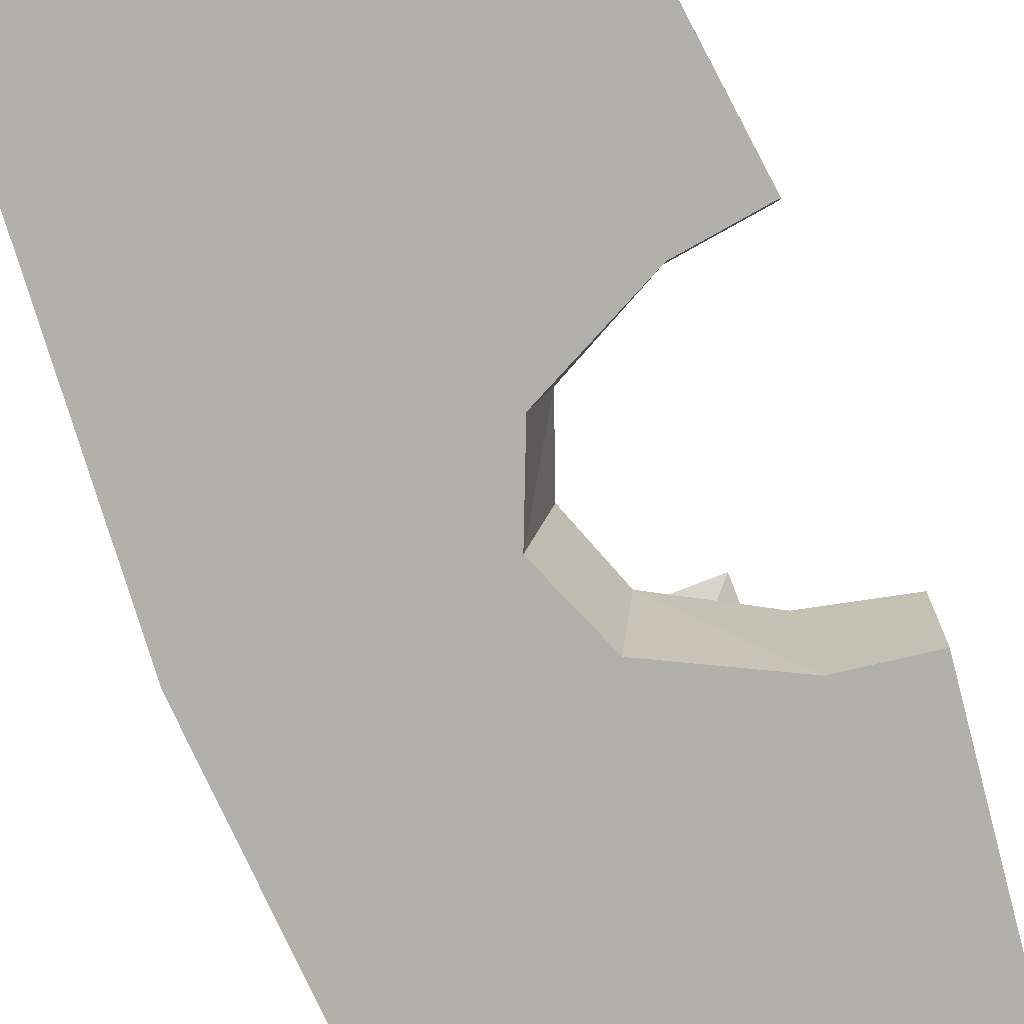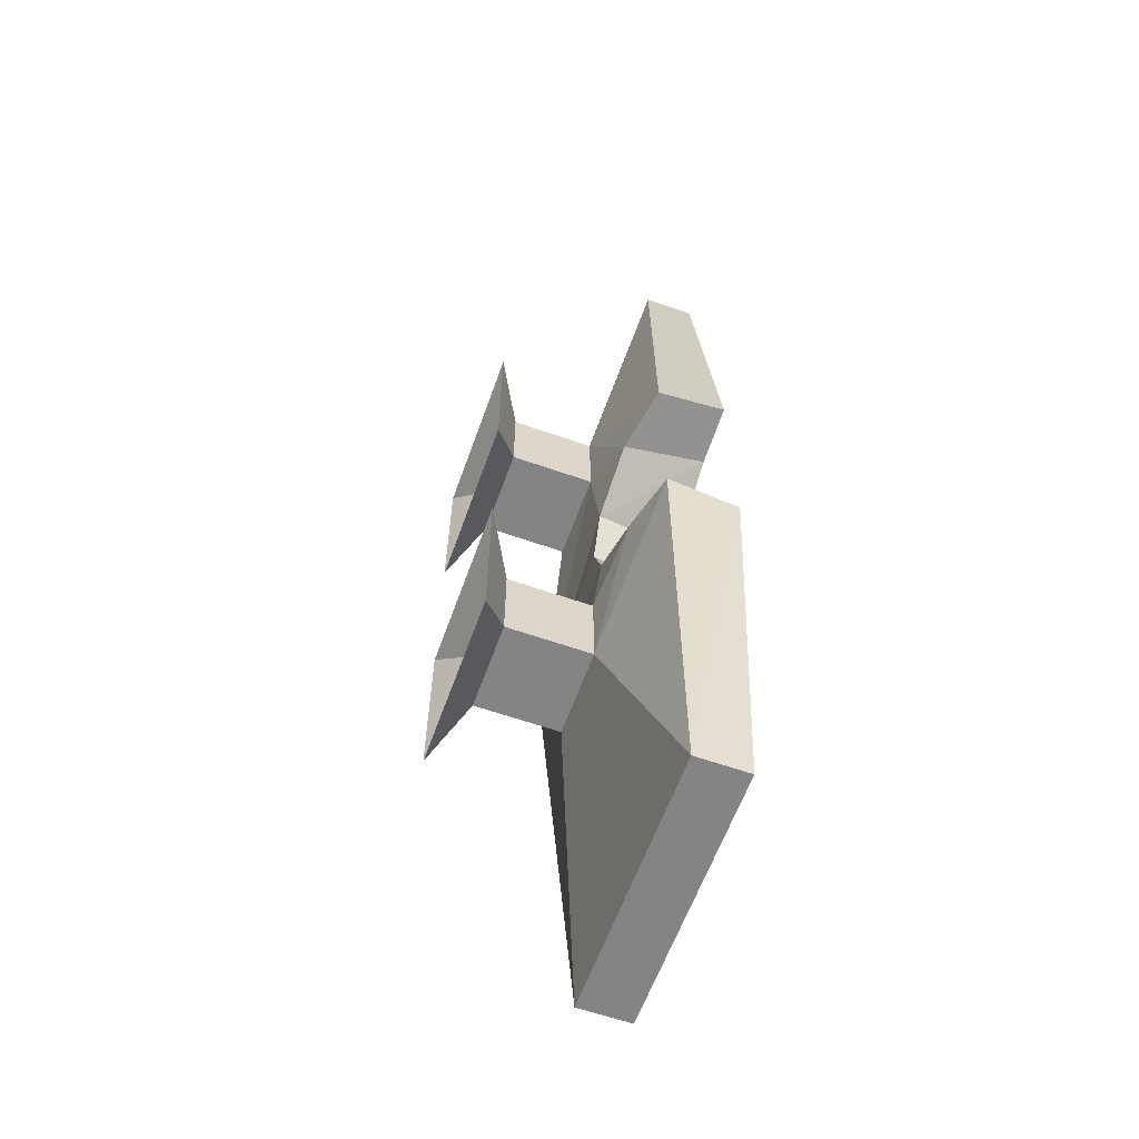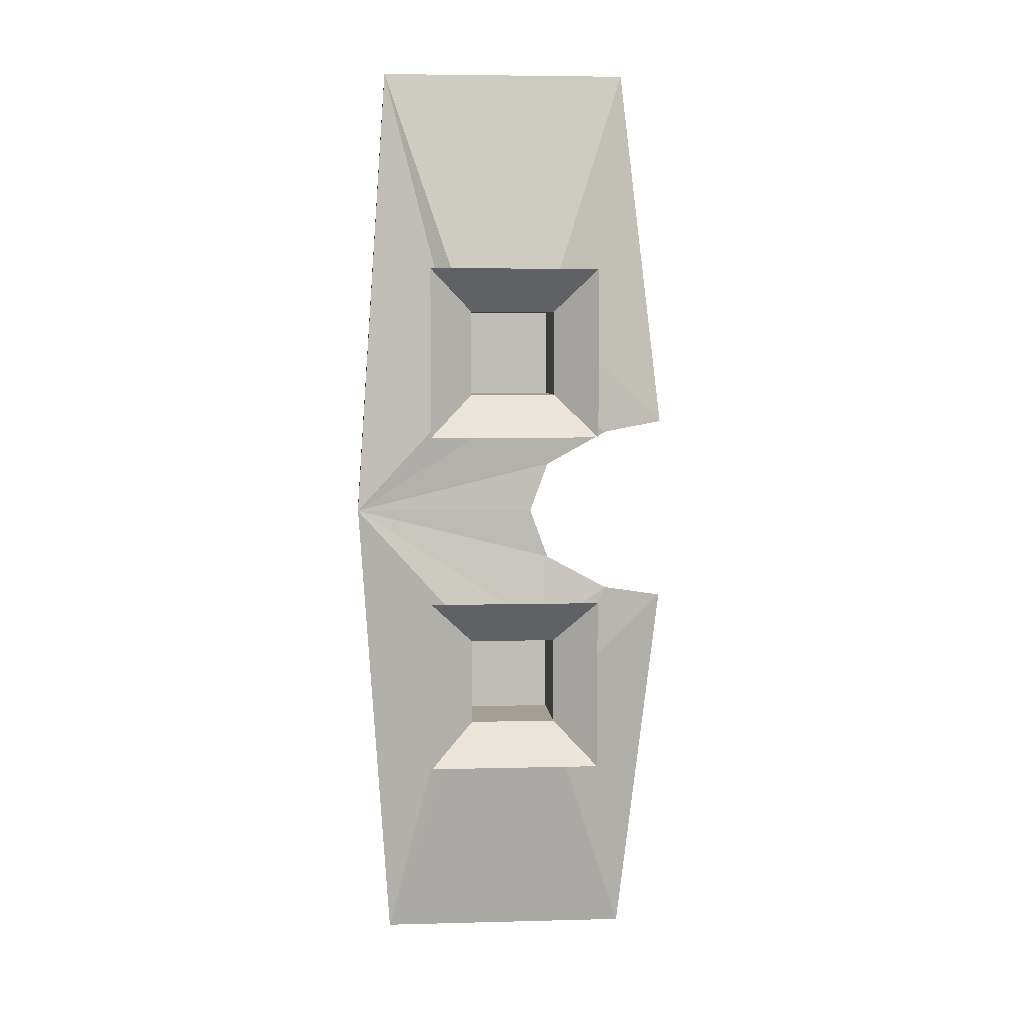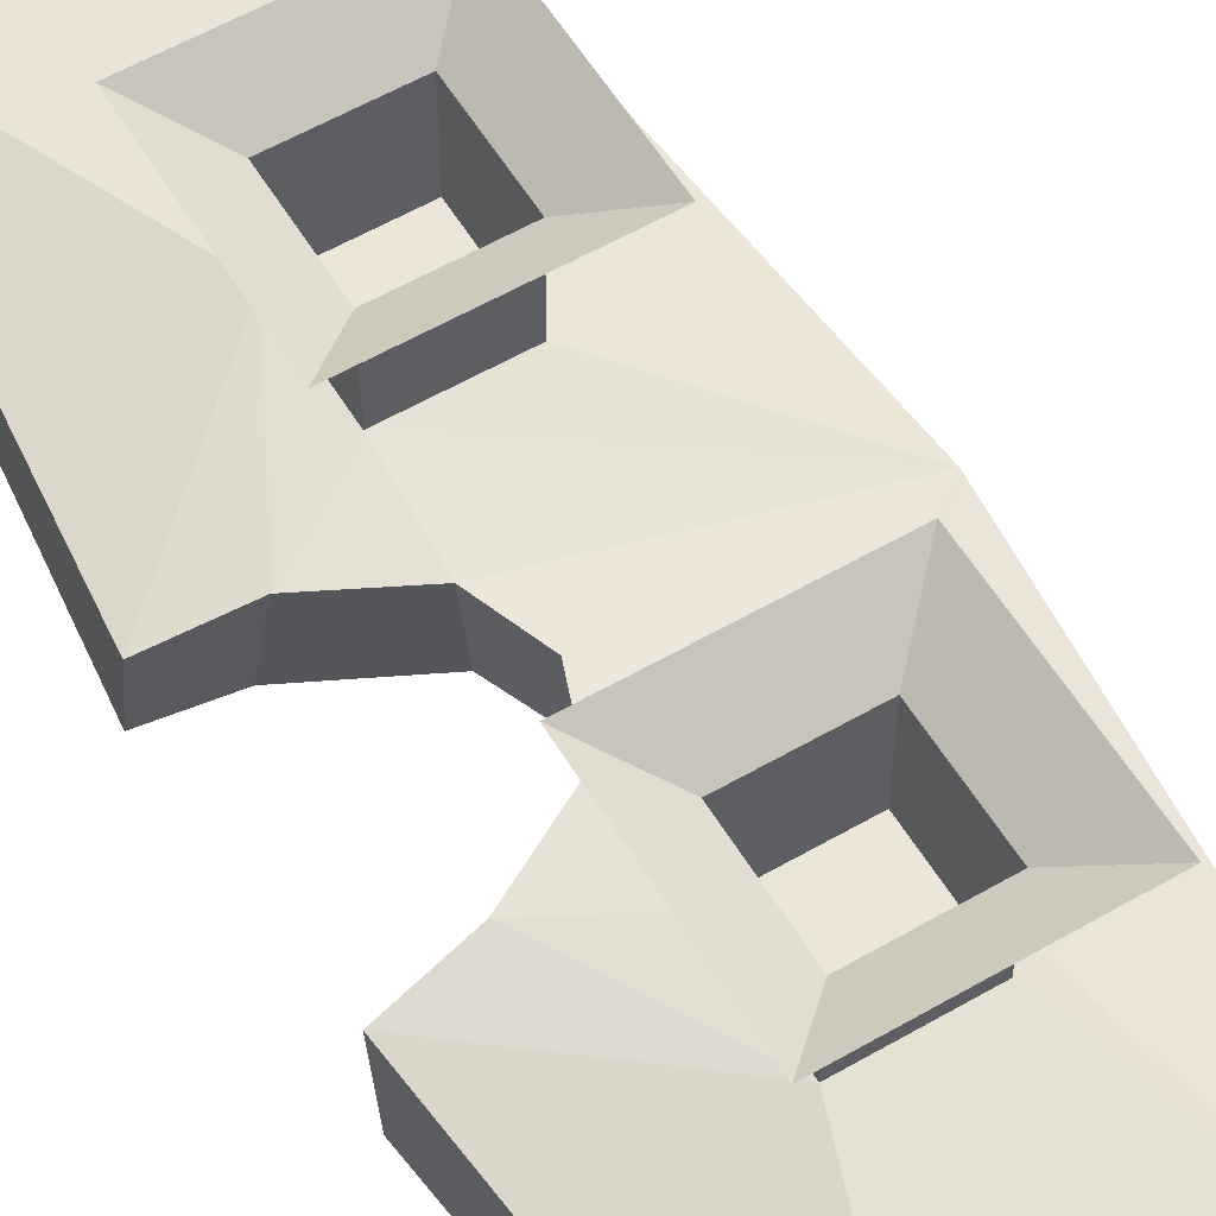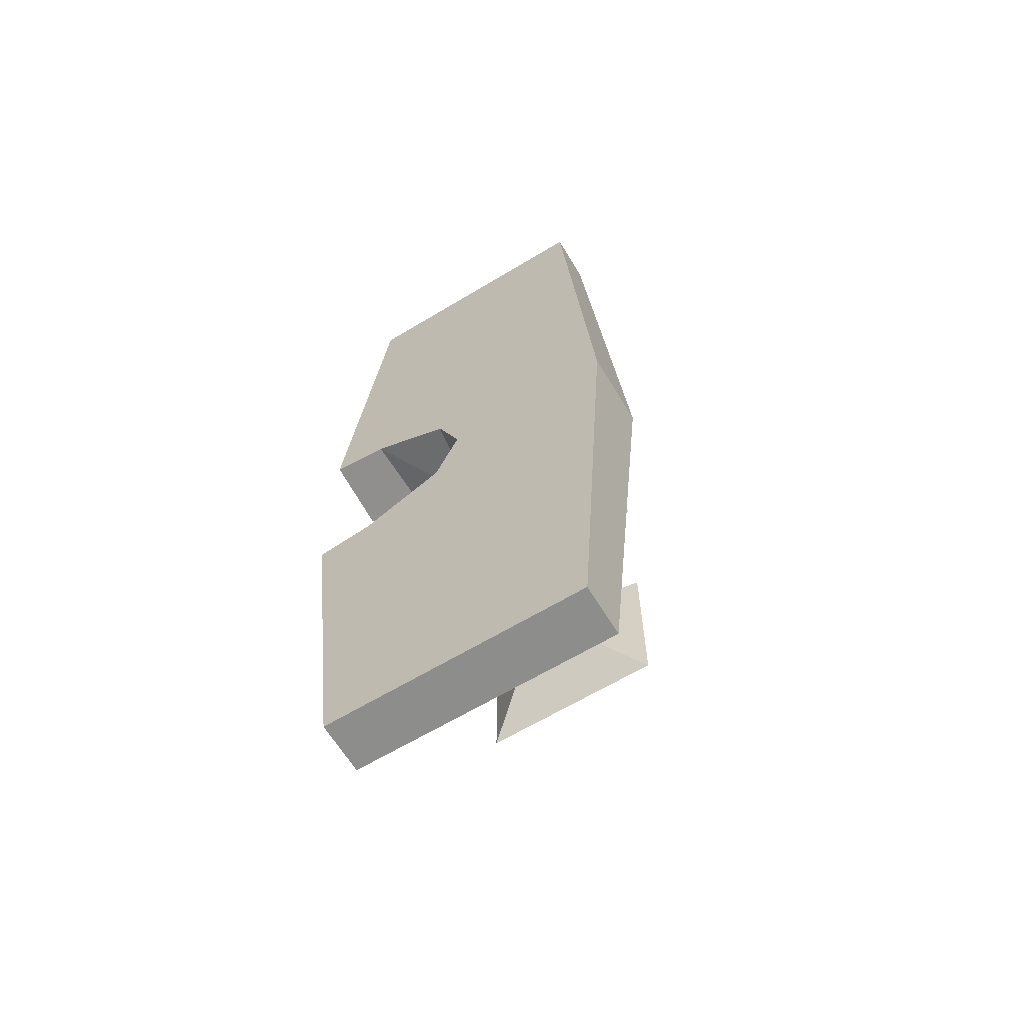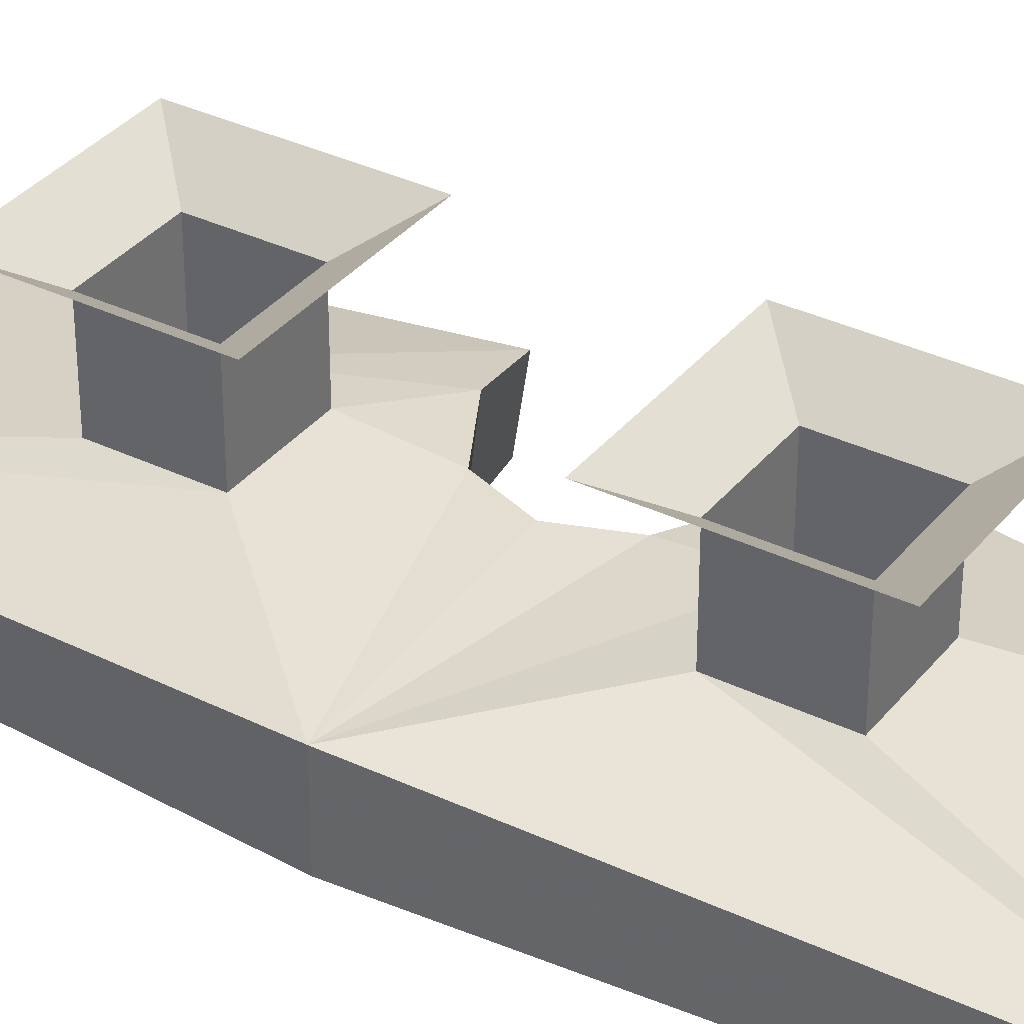
<metadata>
{"format":"obj","ext":"obj","renderer":"f3d","projection":"perspective","resolution":1024,"background":"white","views":[{"elev":-78.5,"azim":-158.9,"up":"+Y"},{"elev":-61.5,"azim":-109.7,"up":"+Z"},{"elev":5.3,"azim":175.3,"up":"+Z"},{"elev":57.3,"azim":-31.0,"up":"+Y"},{"elev":-64.5,"azim":31.2,"up":"+Z"},{"elev":34.8,"azim":122.9,"up":"+Y"}]}
</metadata>
<code>
o object/desk_1
v 32 0 96
v -32 0 96
v -16 -11 80
v 16 -11 80
v 32 0 32
v 16 -11 48
v -32 0 32
v -16 -11 48
v -16 -42 48
v -16 -42 80
v 16 -42 80
v 16 -42 48
v 60 -49 0
v -17 -45 19
v -41 -46 32
v -64 -51 36
v -48 -58 176
v 48 -58 176
v 48 -77 176
v 60 -77 0
v 48 -77 -176
v 48 -58 -176
v 16 -42 -48
v -16 -42 -48
v -17 -45 -19
v -10 -45 0
v -4 -77 0
v -13 -77 22
v -43 -77 37
v -64 -77 40
v -48 -77 176
v -13 -77 -22
v -43 -77 -37
v -64 -77 -40
v -48 -77 -176
v -48 -58 -176
v 16 -42 -80
v 16 -11 -48
v -16 -11 -48
v -16 -11 -80
v -16 -42 -80
v -41 -46 -32
v -32 0 -96
v 32 0 -96
v 16 -11 -80
v -64 -51 -36
v 32 0 -32
v -32 0 -32
f 1 2 3
f 1 3 4
f 1 4 5
f 5 4 6
f 5 6 7
f 7 6 8
f 7 8 2
f 2 8 3
f 3 8 9
f 3 9 10
f 3 10 4
f 4 10 11
f 4 11 6
f 6 11 12
f 6 12 8
f 8 12 9
f 9 12 13
f 9 13 14
f 9 14 15
f 9 15 10
f 10 15 16
f 10 16 17
f 10 17 11
f 11 17 18
f 11 18 12
f 12 18 13
f 13 18 19
f 13 19 20
f 13 20 21
f 13 21 22
f 13 22 23
f 13 23 24
f 13 24 25
f 13 25 26
f 13 26 14
f 14 26 27
f 14 27 28
f 14 28 29
f 14 29 15
f 15 29 16
f 16 29 30
f 16 30 17
f 17 30 31
f 17 31 18
f 18 31 19
f 19 31 30
f 19 30 29
f 19 29 28
f 19 28 20
f 20 28 27
f 20 27 32
f 20 32 21
f 21 32 33
f 21 33 34
f 21 34 35
f 21 35 22
f 22 35 36
f 22 36 37
f 22 37 23
f 23 37 38
f 23 38 39
f 23 39 24
f 24 39 40
f 24 40 41
f 24 41 42
f 24 42 25
f 25 42 33
f 25 33 32
f 25 32 27
f 25 27 26
f 40 43 44
f 40 44 45
f 40 45 41
f 41 45 37
f 41 37 36
f 41 36 46
f 41 46 42
f 42 46 33
f 33 46 34
f 34 46 36
f 34 36 35
f 38 47 48
f 38 48 39
f 39 48 43
f 39 43 40
f 45 44 47
f 45 47 38
f 45 38 37

</code>
